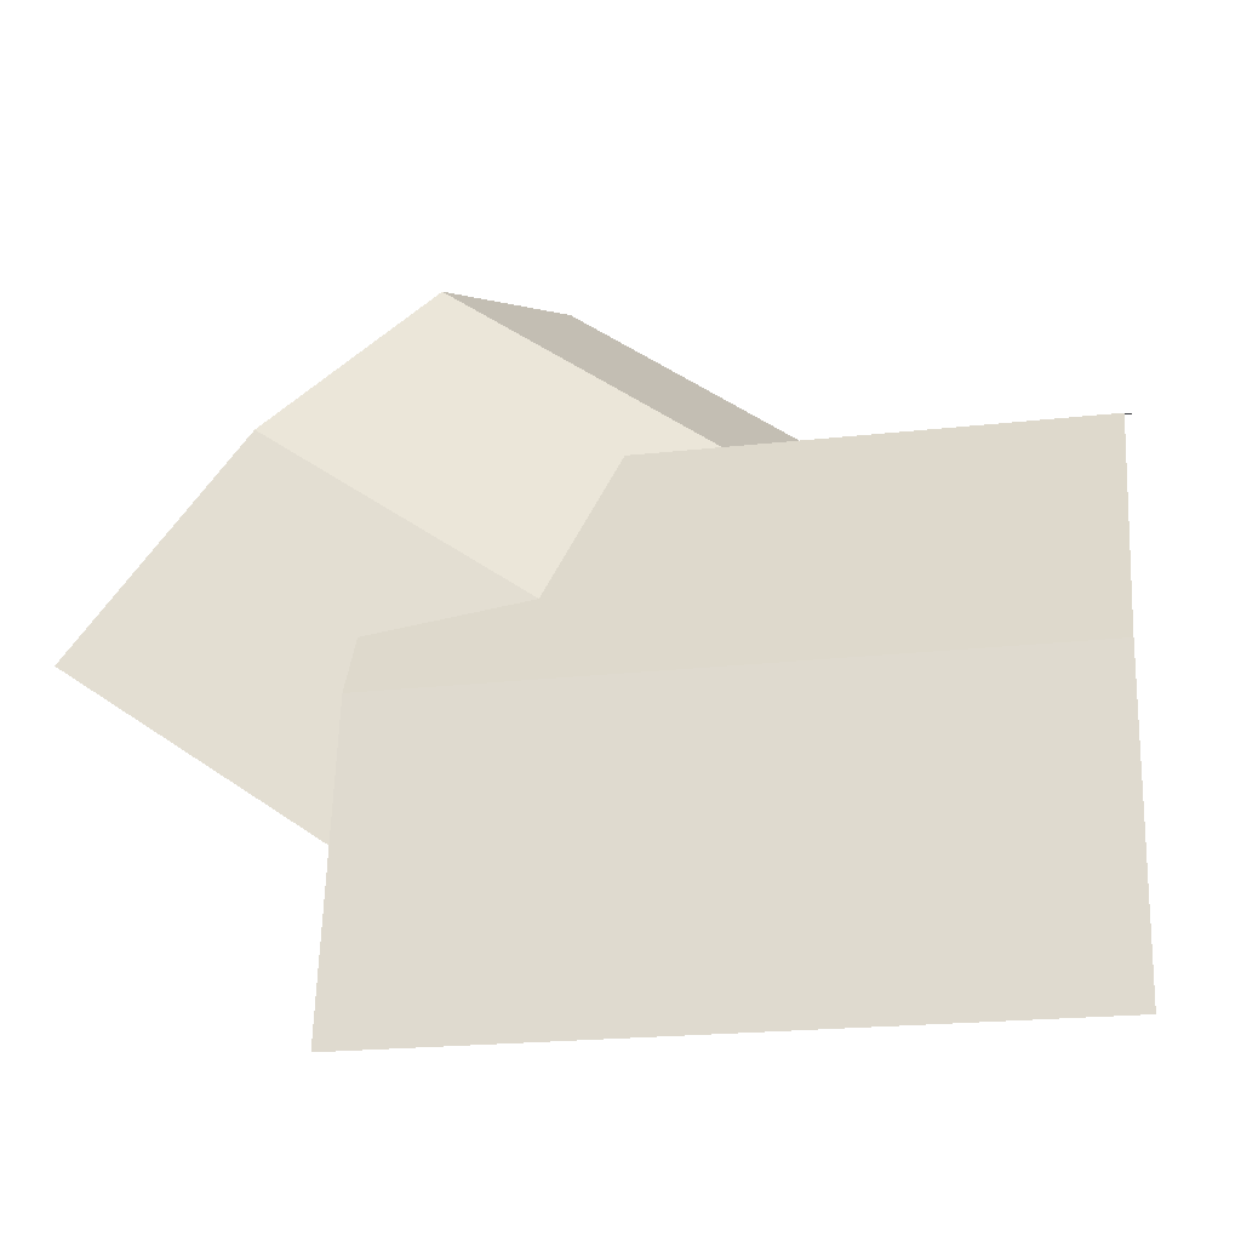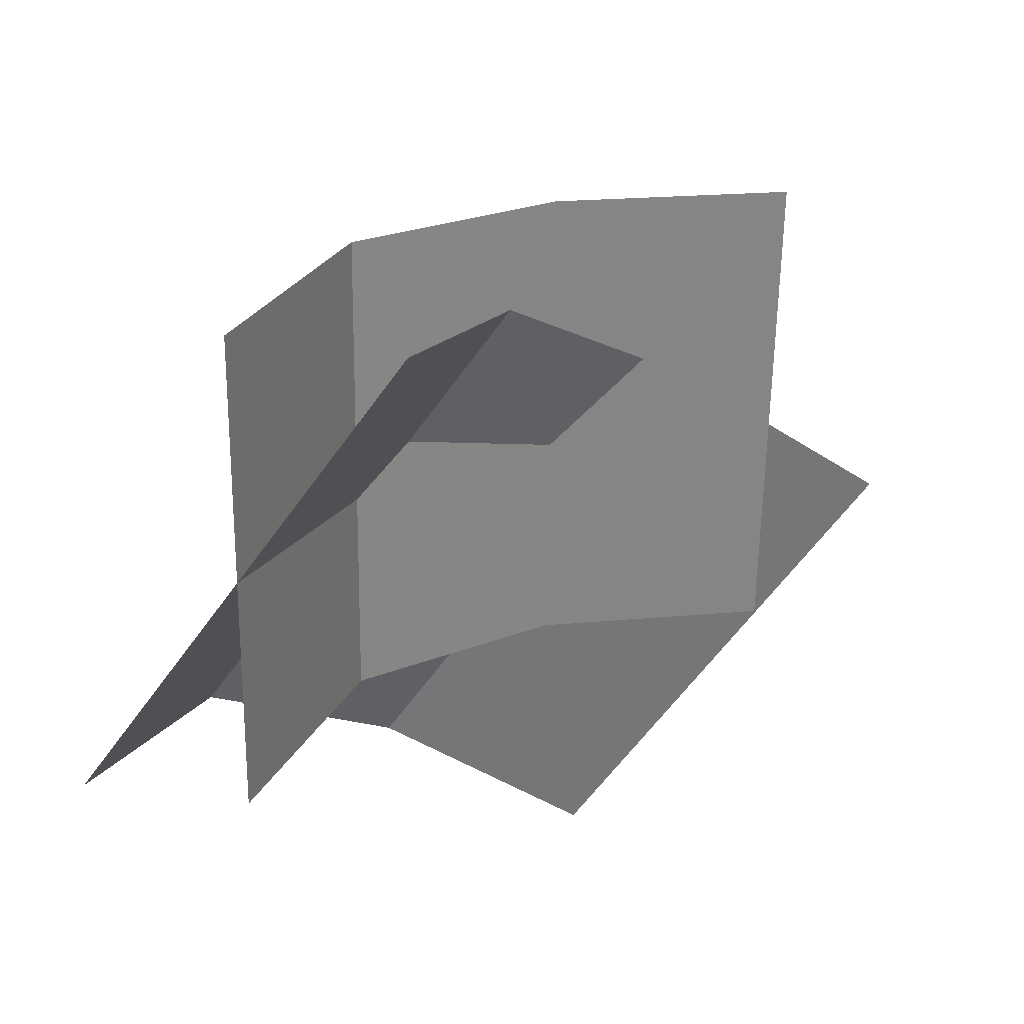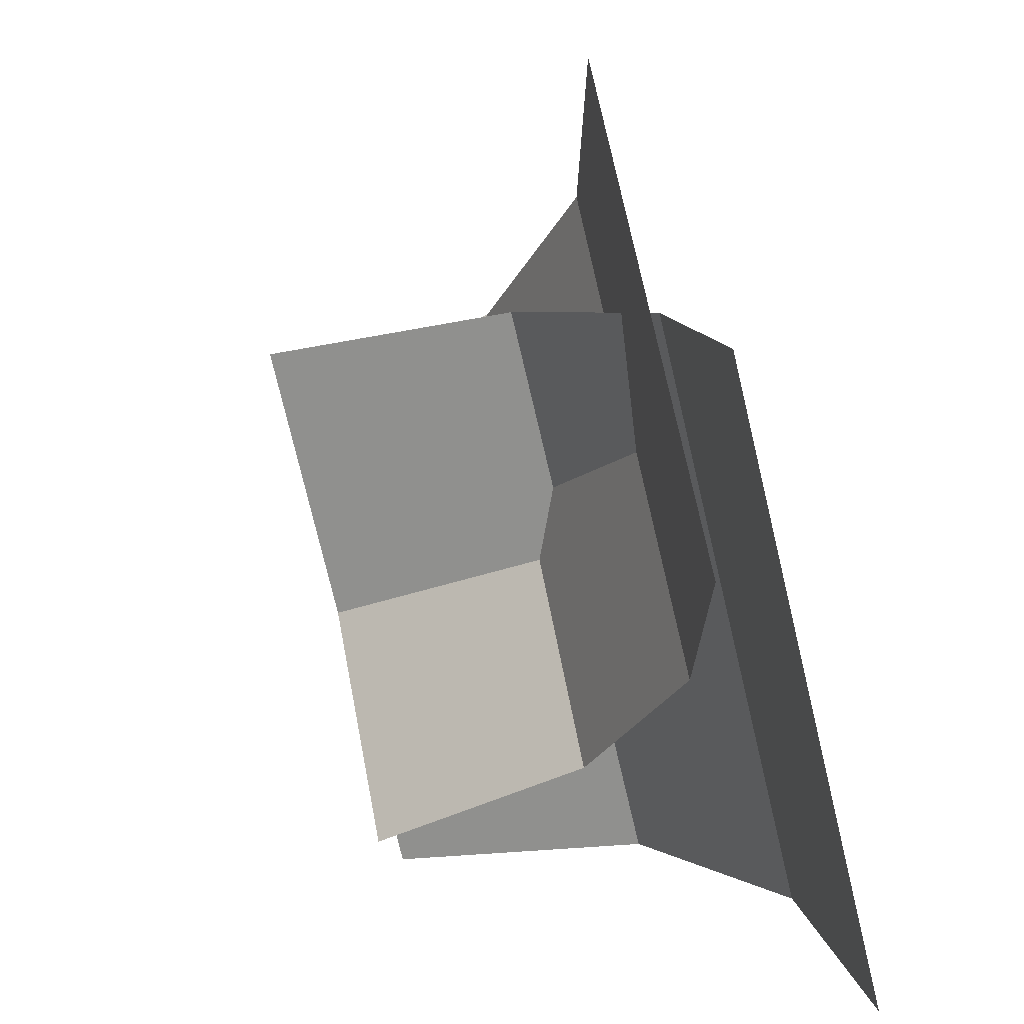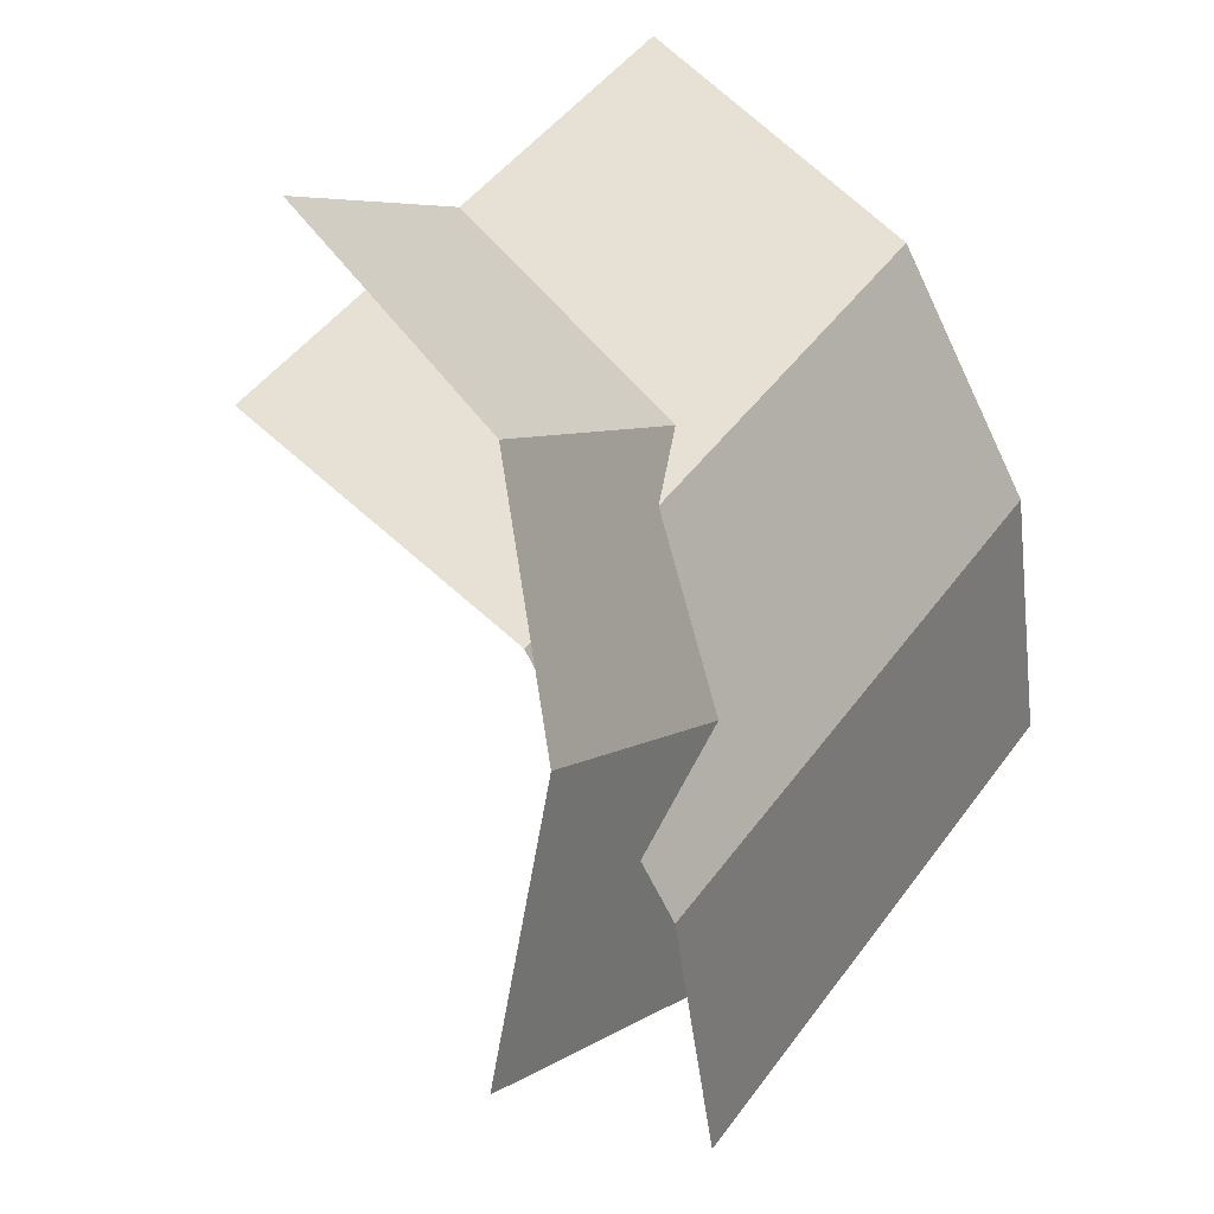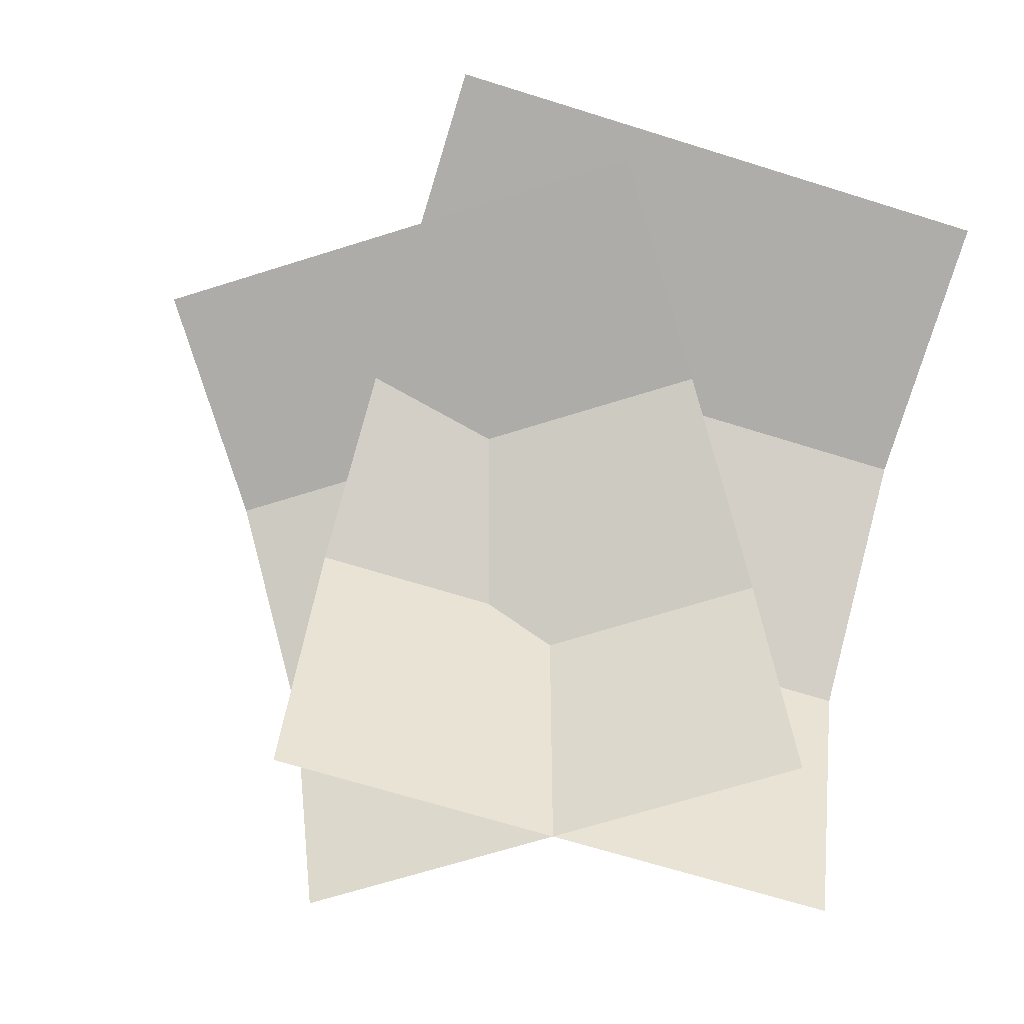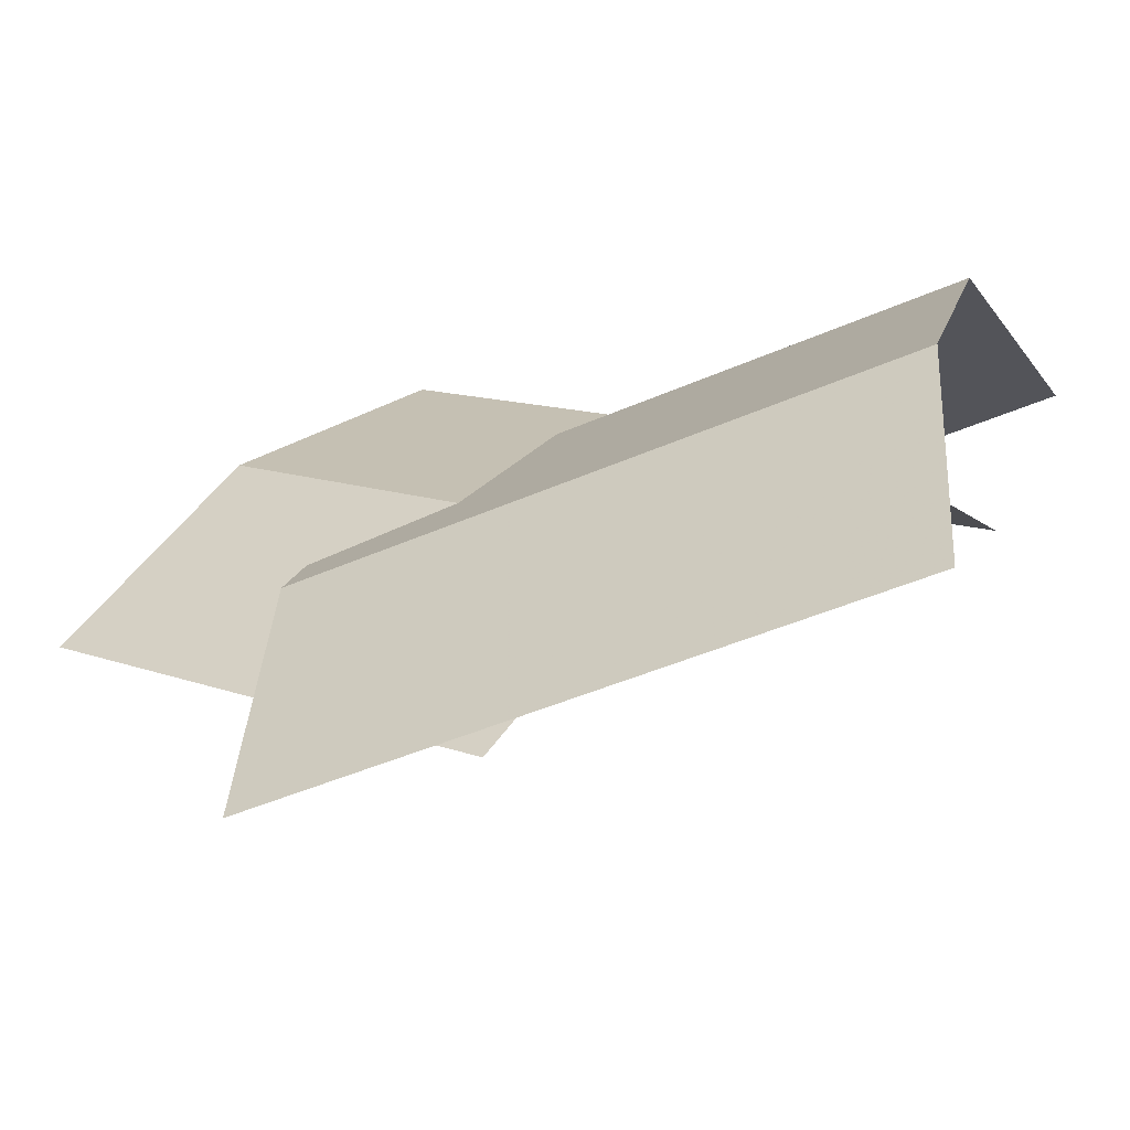
<metadata>
{"format":"obj","ext":"obj","renderer":"f3d","projection":"perspective","resolution":1024,"background":"white","views":[{"elev":-20.1,"azim":-167.8,"up":"+Z"},{"elev":-61.4,"azim":54.5,"up":"+Y"},{"elev":-77.3,"azim":103.4,"up":"+Z"},{"elev":45.6,"azim":123.5,"up":"+Z"},{"elev":-68.7,"azim":162.7,"up":"+Y"},{"elev":-45.1,"azim":-153.0,"up":"+Z"}]}
</metadata>
<code>
v -34.57 3e-06 -23.93
v 34.57 3e-06 23.93
v -25.32 37.43 -37.3
v 43.83 37.43 10.56
v -6.335 57.2 -64.73
v 62.81 57.2 -16.87
v 16.31 63.33 -97.44
v 85.45 63.33 -49.58
v -47.22 4e-06 -2e-06
v 47.22 4e-06 -2e-06
v -47.22 42.58 -18.5
v 47.22 42.58 -18.5
v -47.22 65.07 -56.45
v 47.22 65.07 -56.45
v -47.22 72.04 -101.7
v 47.22 72.04 -101.7
f 1 2 4 3
f 3 4 6 5
f 5 6 8 7
f 9 10 12 11
f 11 12 14 13
f 13 14 16 15

</code>
